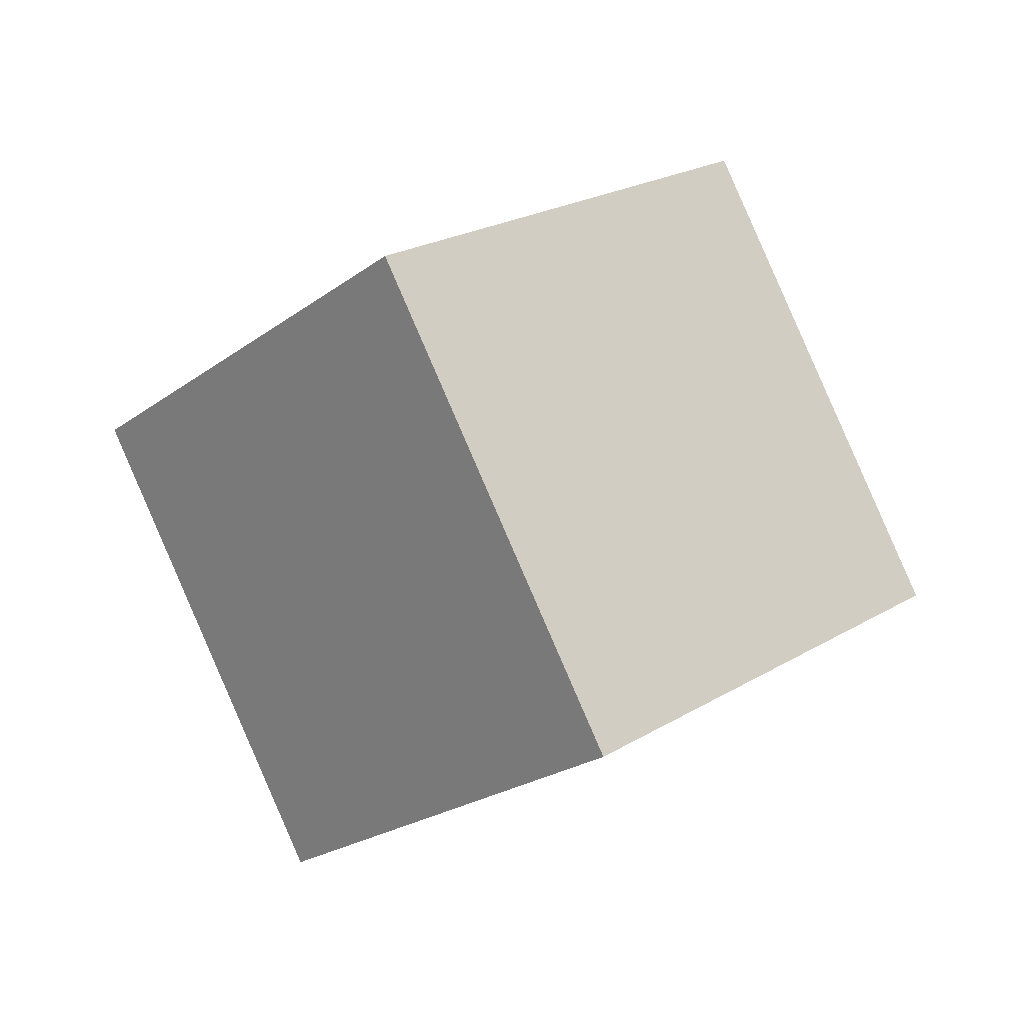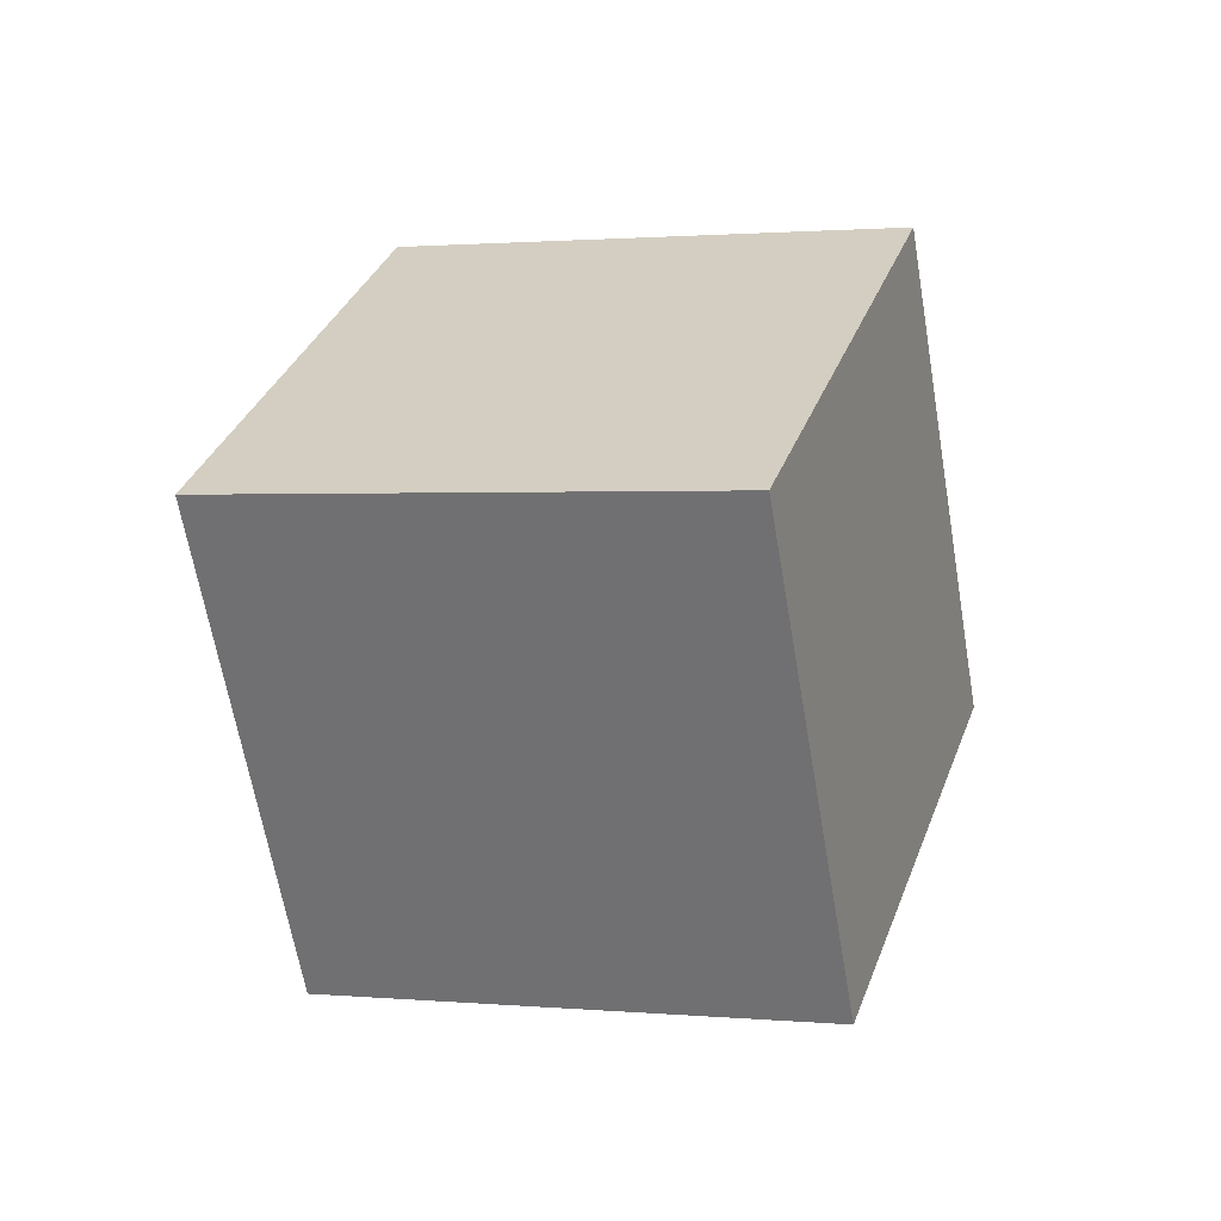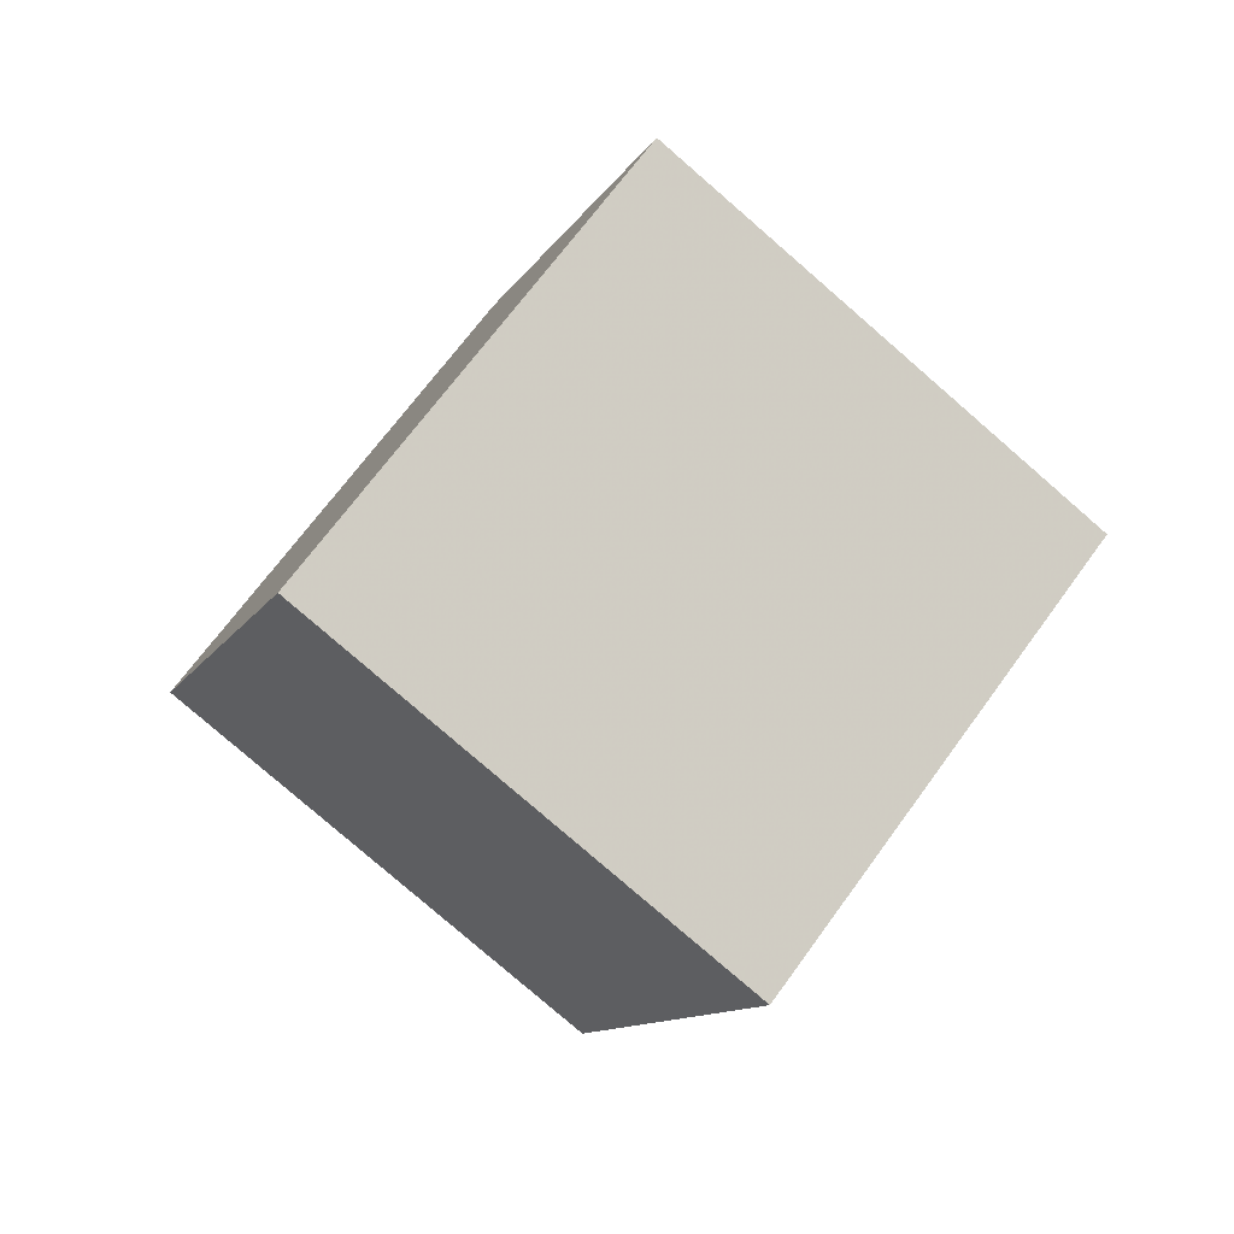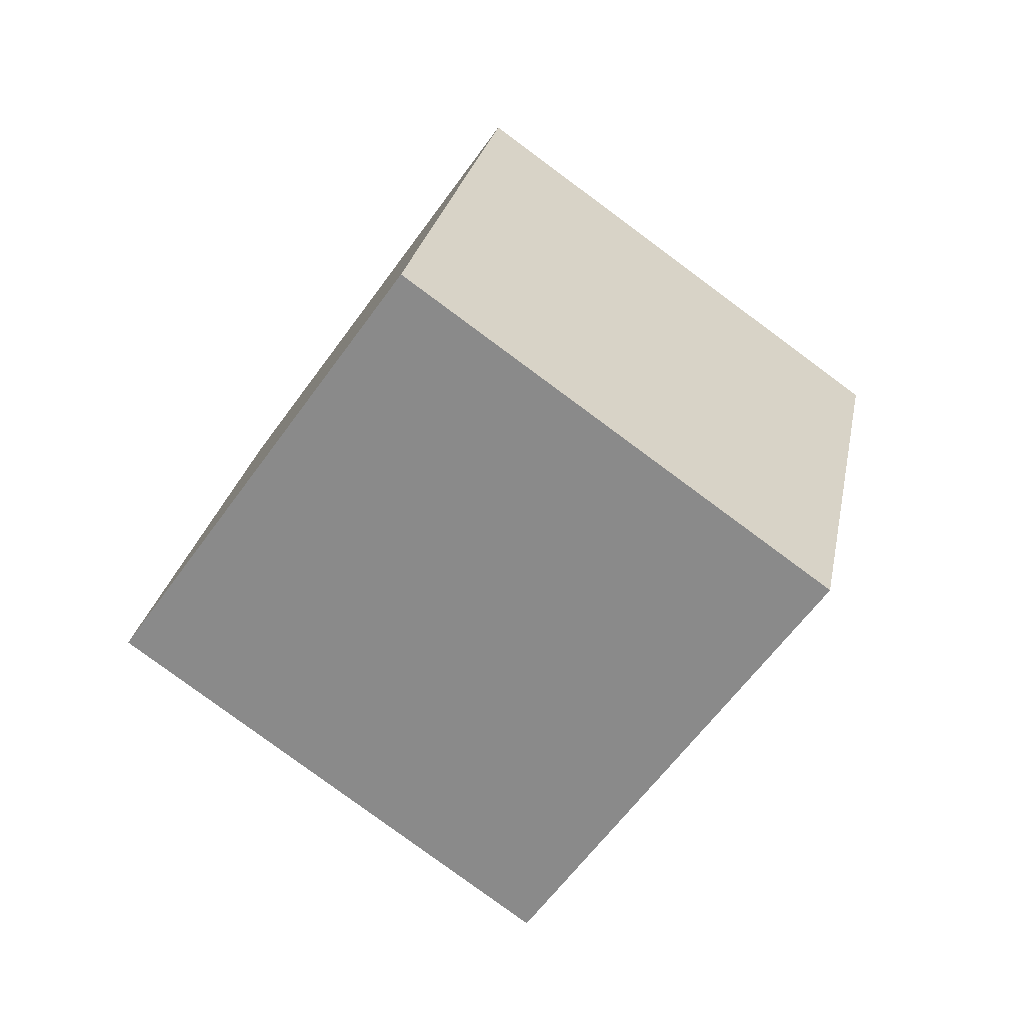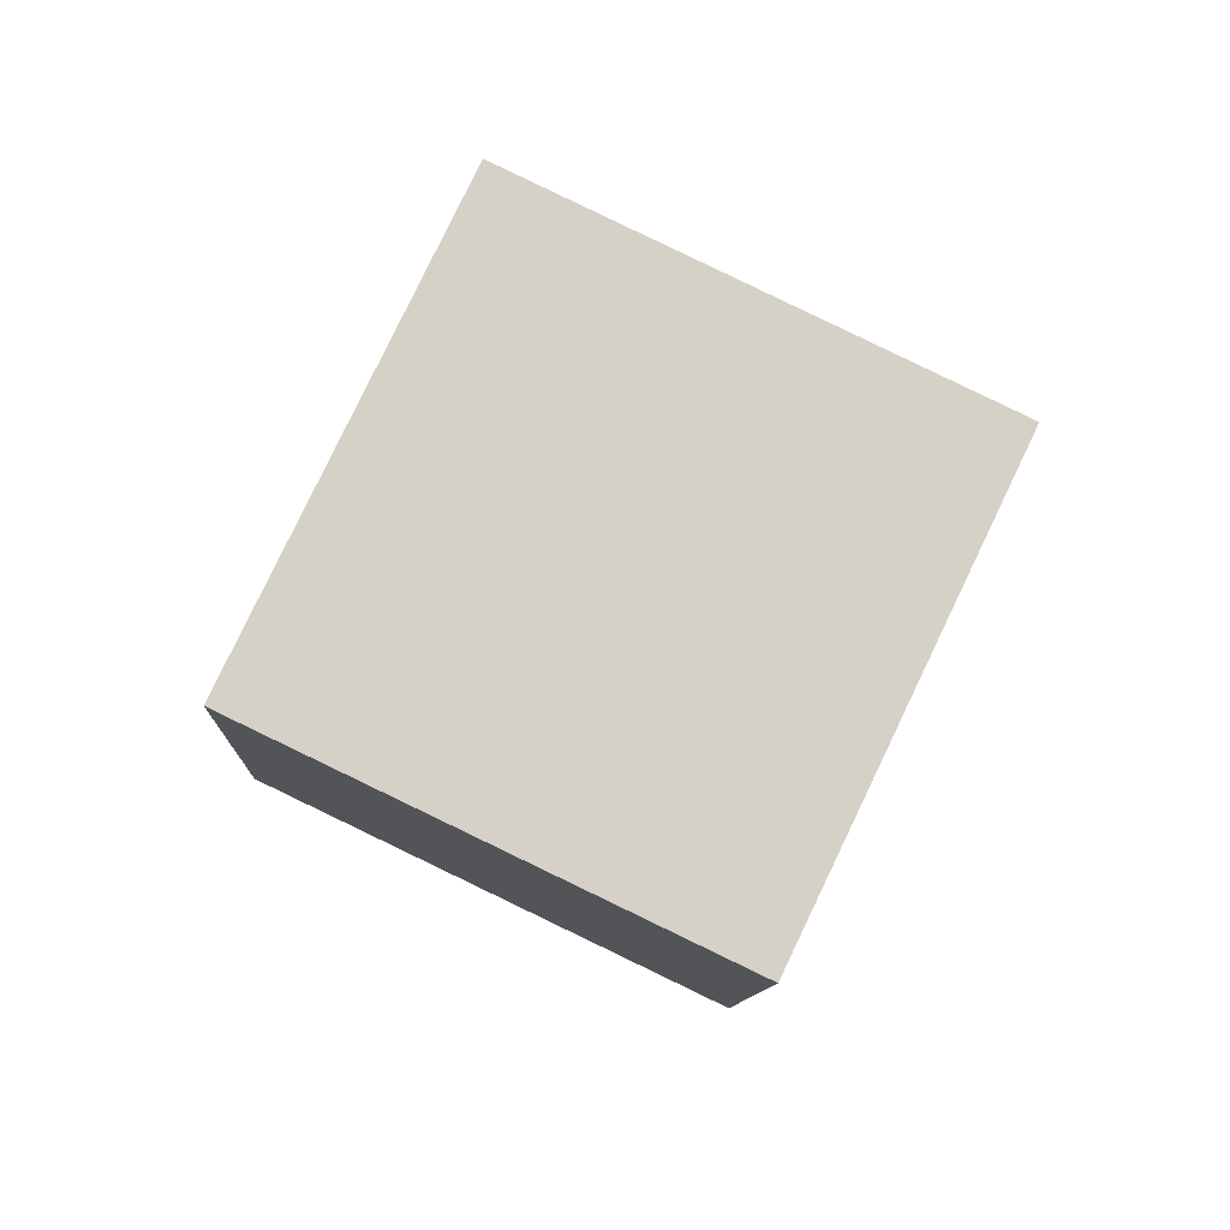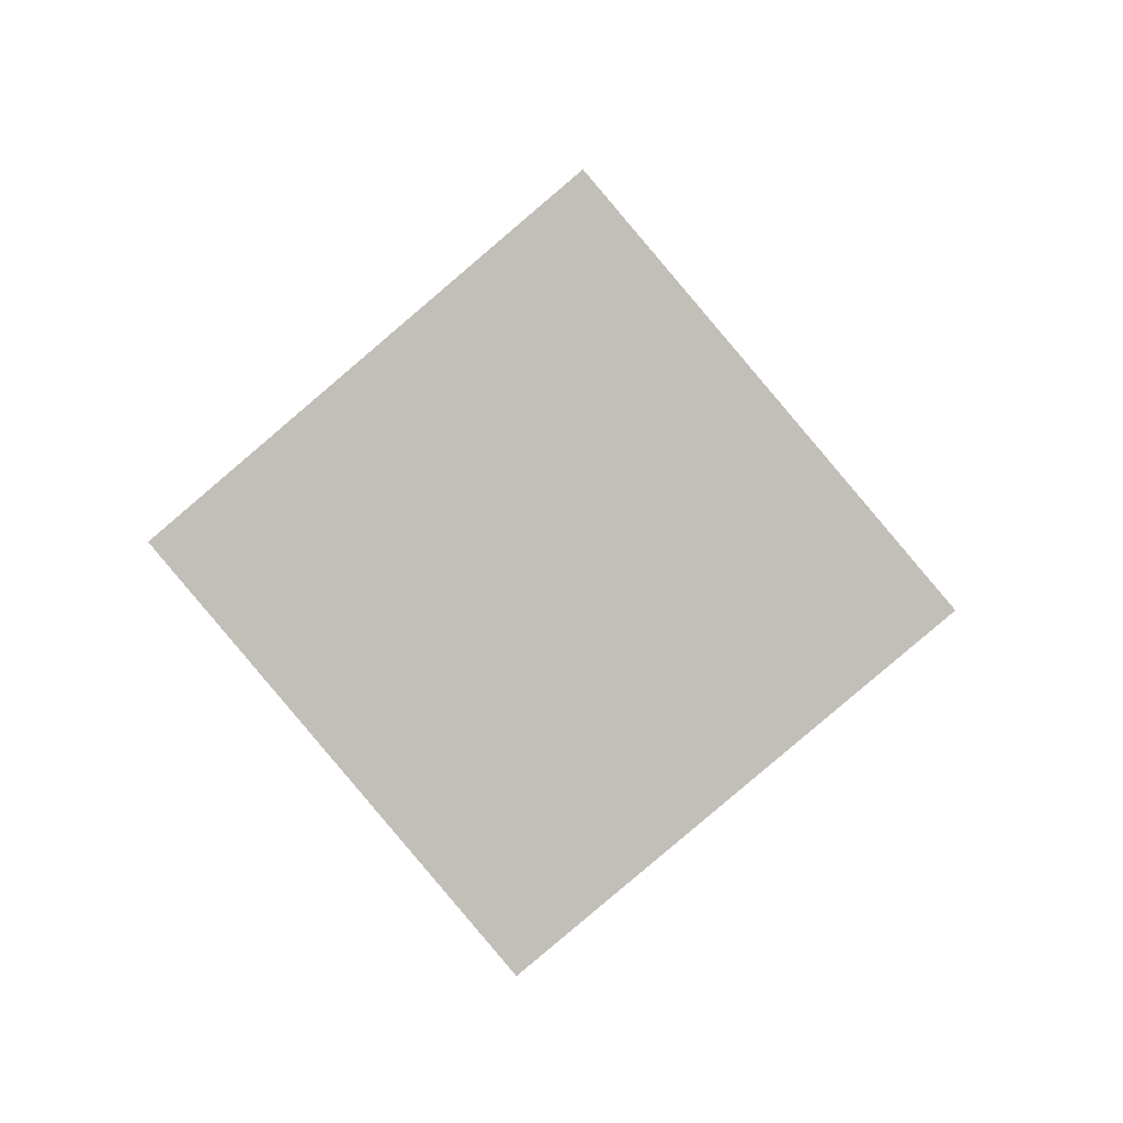
<metadata>
{"format":"obj","ext":"obj","renderer":"f3d","projection":"perspective","resolution":1024,"background":"white","views":[{"elev":-71.7,"azim":93.7,"up":"+Y"},{"elev":70.7,"azim":-14.0,"up":"+Y"},{"elev":-49.8,"azim":121.6,"up":"+Y"},{"elev":65.6,"azim":-128.9,"up":"+Z"},{"elev":37.3,"azim":176.7,"up":"+Y"},{"elev":-15.8,"azim":-108.7,"up":"+Y"}]}
</metadata>
<code>
v 1.352 0.4494 -7.984
v 1.352 -1.013 -6.62
v 0.4135 0.191 -5.329
v 0.4135 1.654 -6.693
v -0.4135 -0.191 -8.671
v -0.4135 -1.654 -7.307
v -1.352 1.013 -7.38
v -1.352 -0.4494 -6.016
f 1 2 3 4
f 5 6 8 7
f 1 5 7 4
f 2 6 8 3
f 2 6 5 1
f 4 3 8 7

</code>
